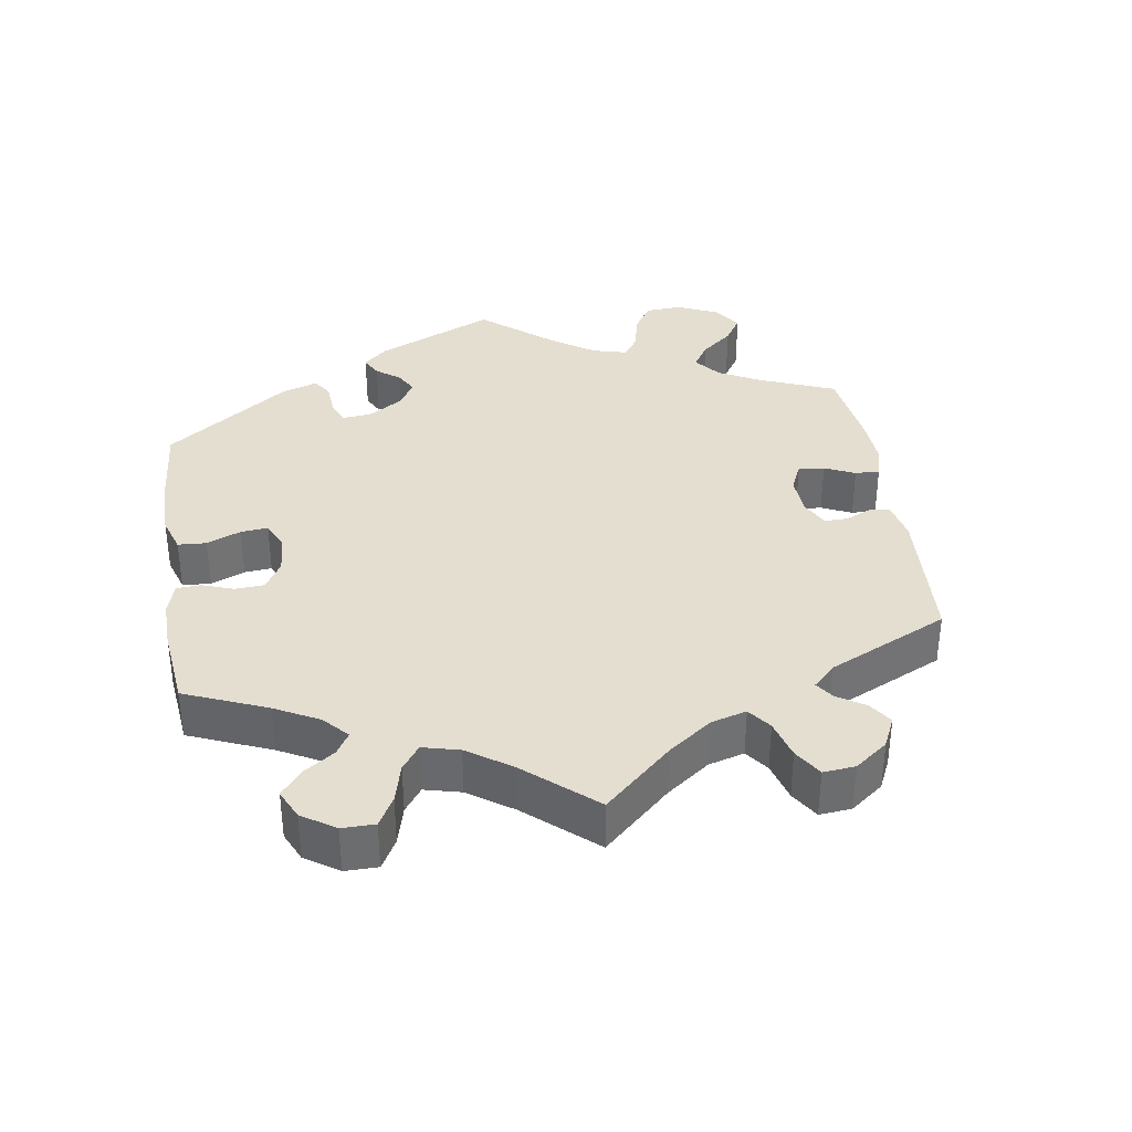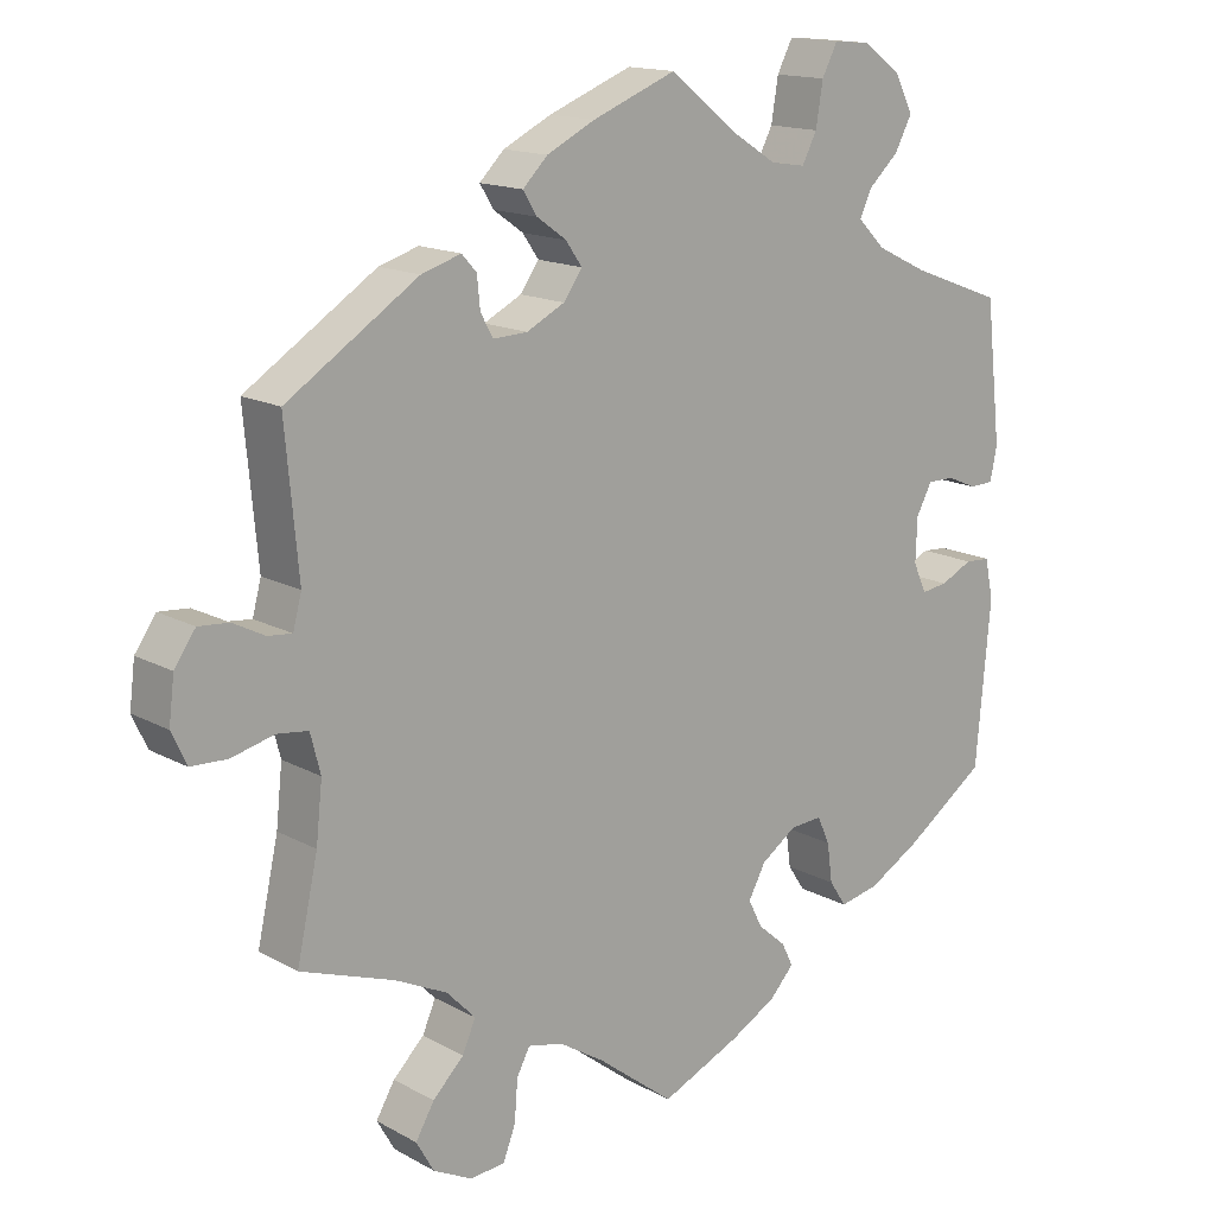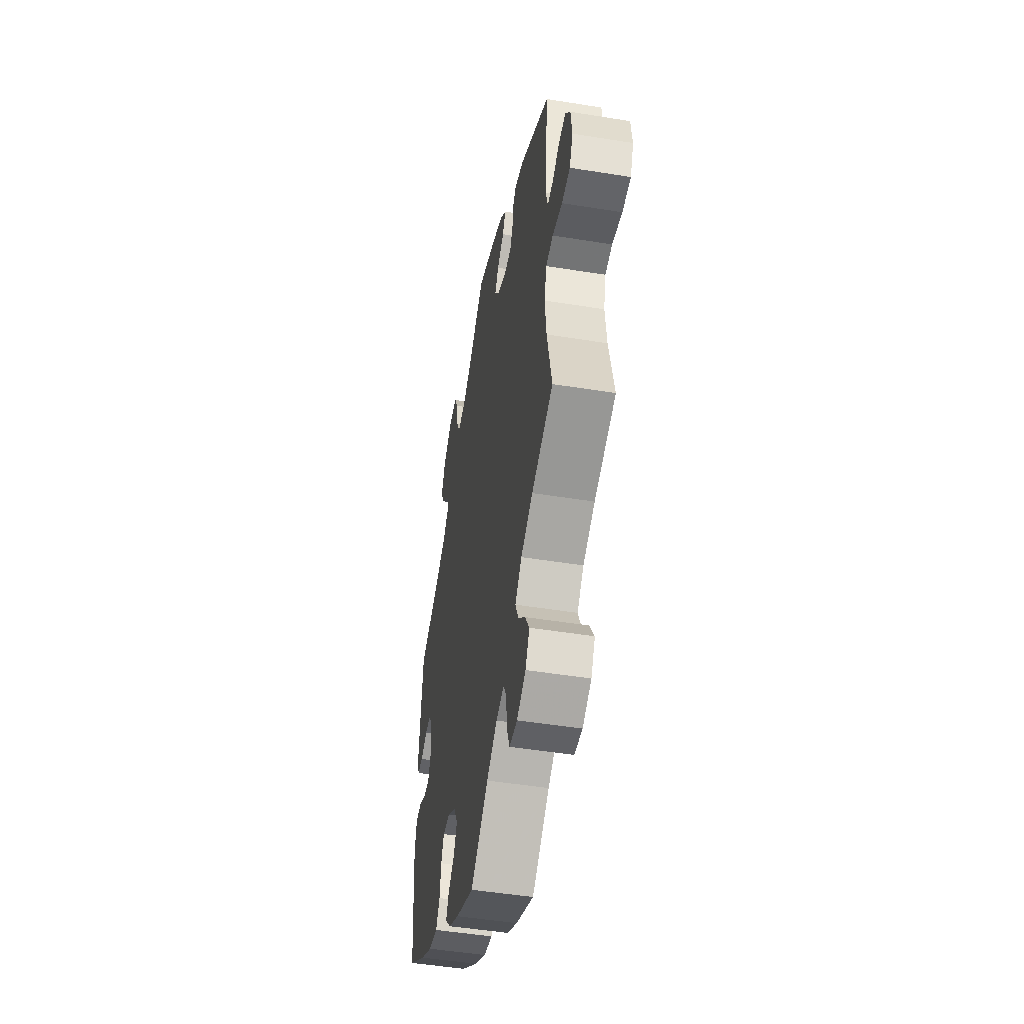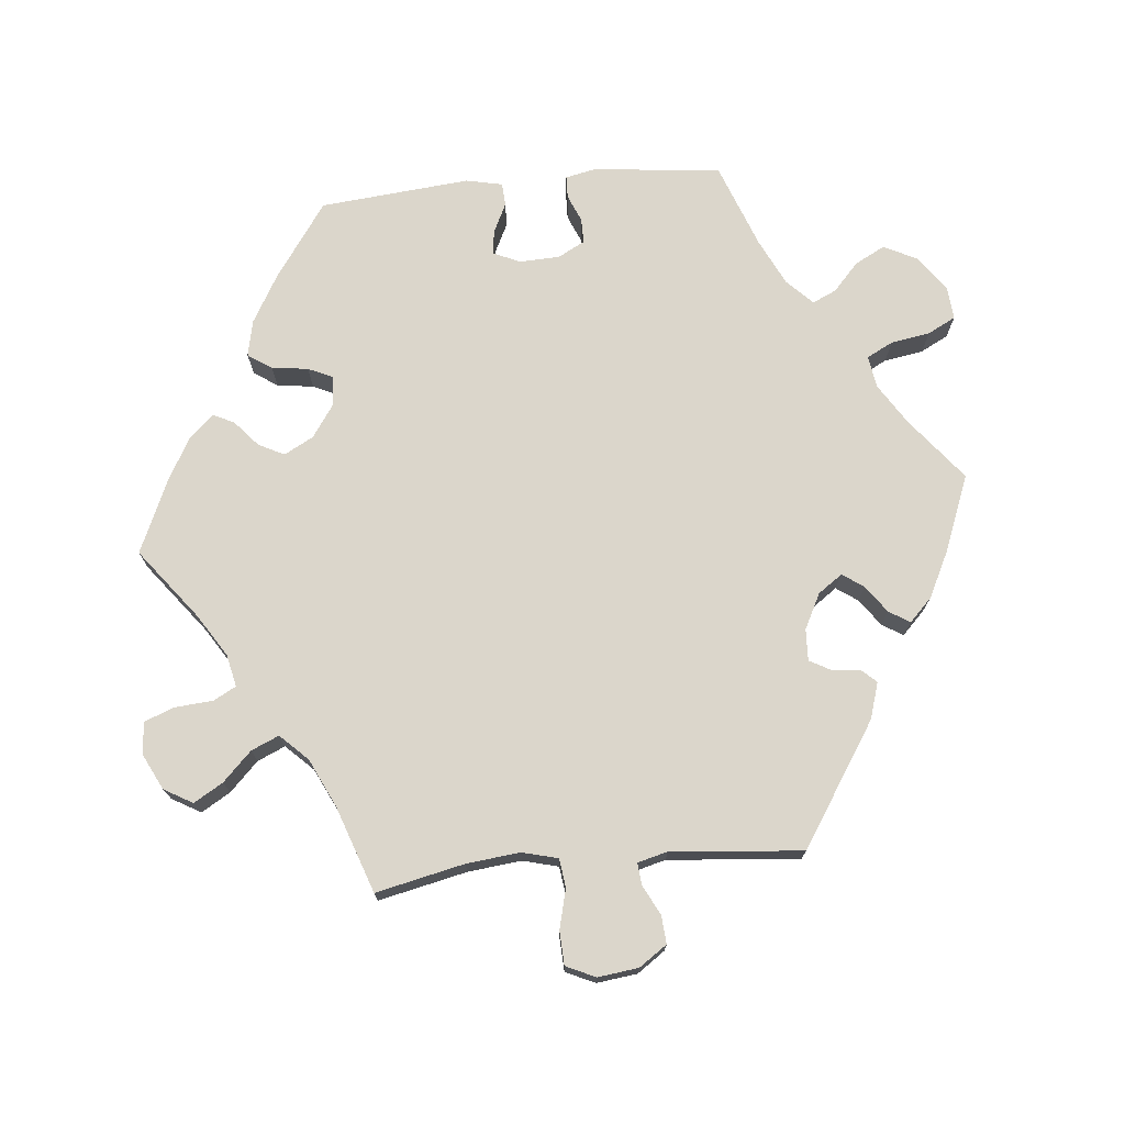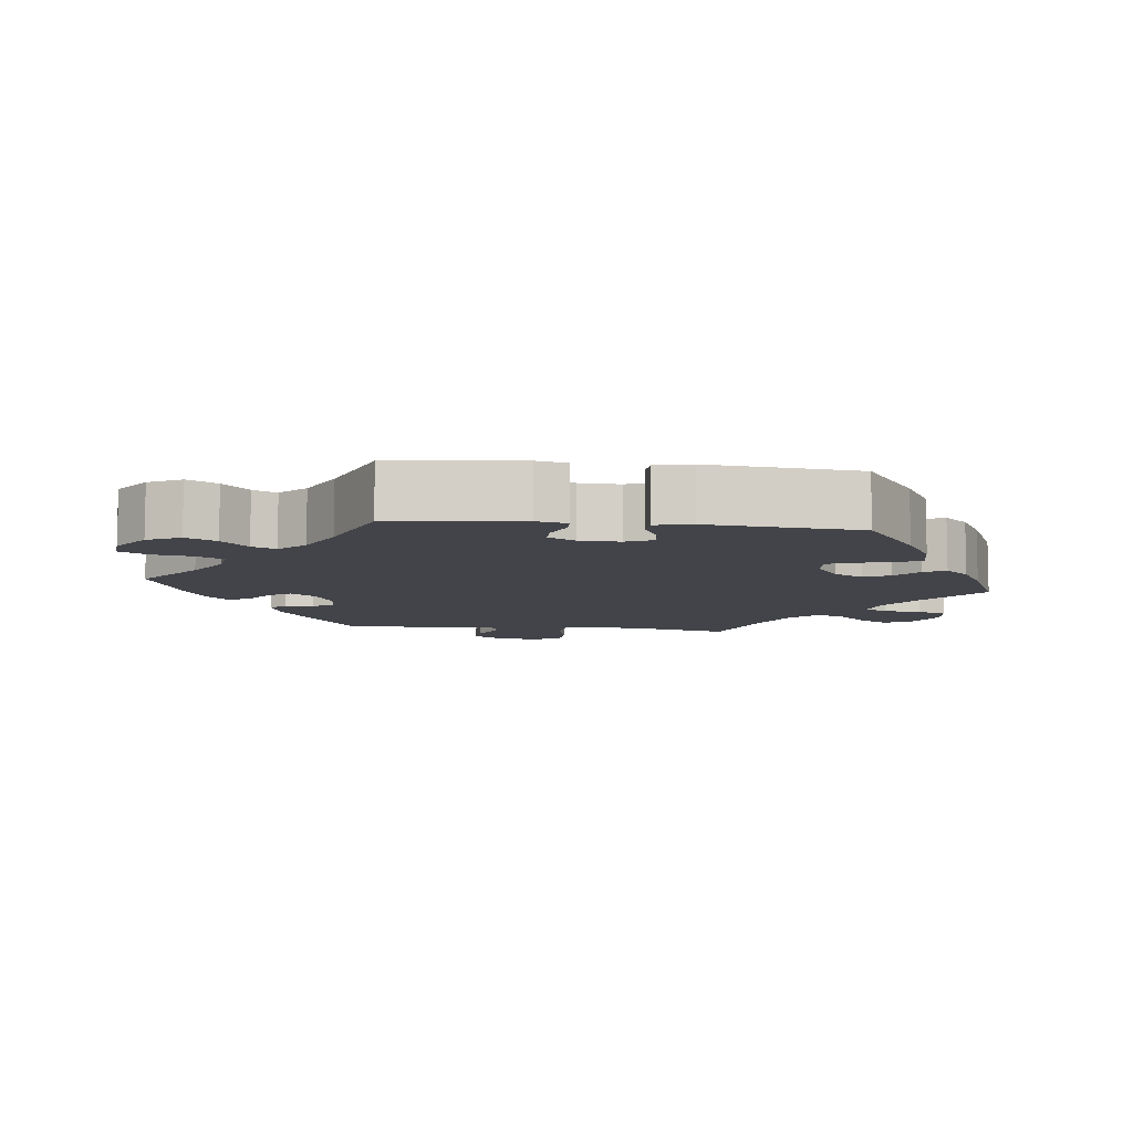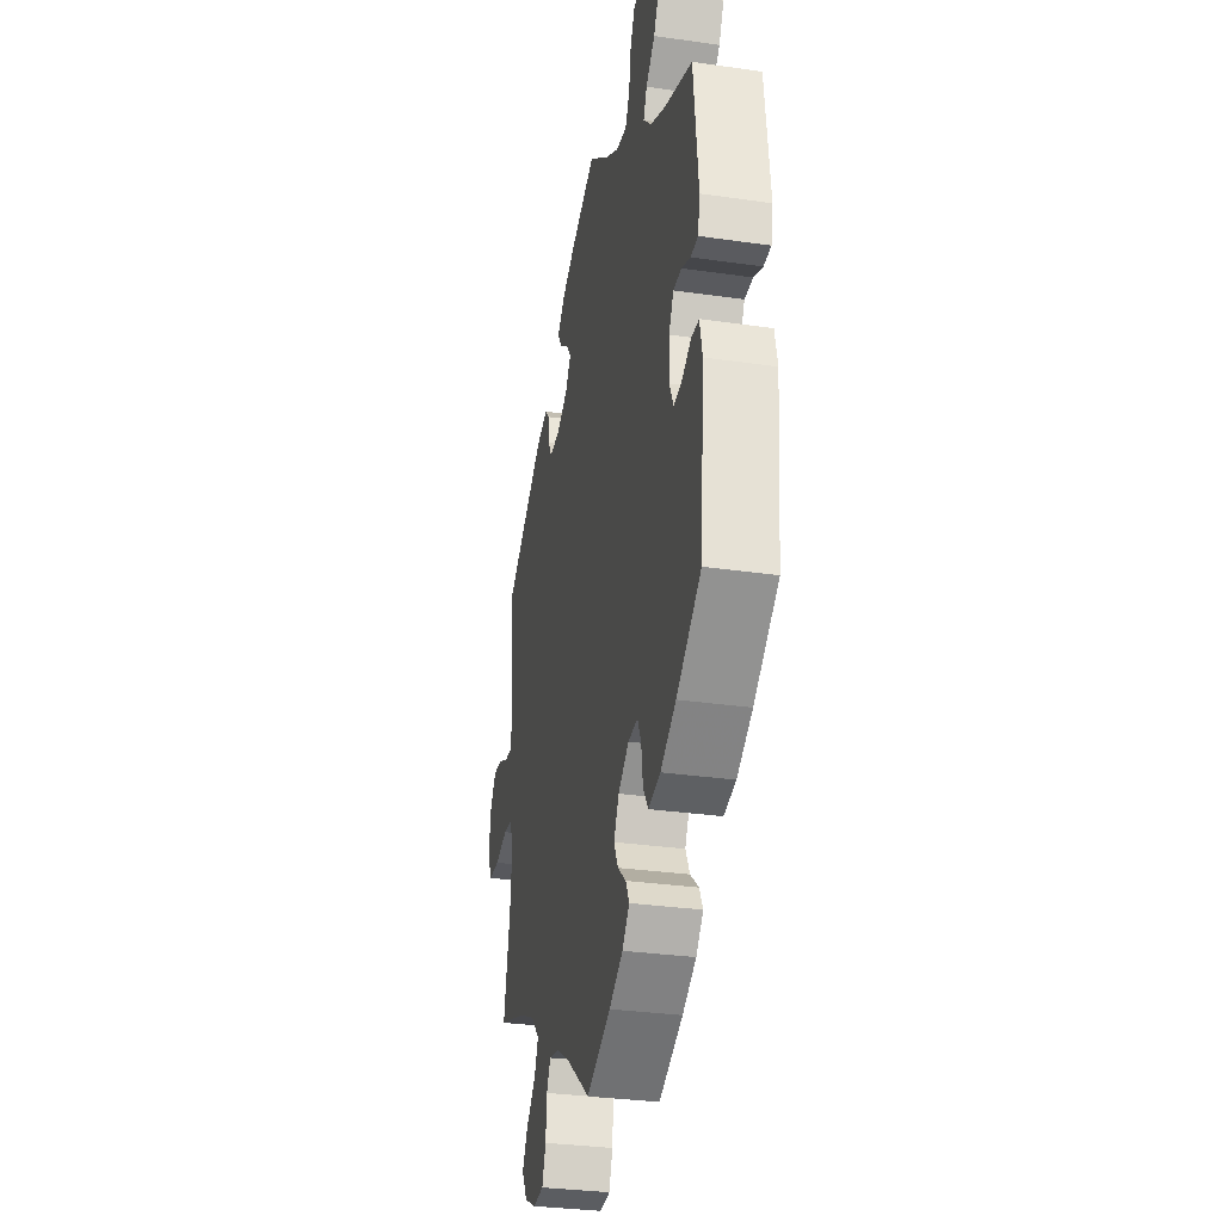
<metadata>
{"format":"obj","ext":"obj","renderer":"f3d","projection":"perspective","resolution":1024,"background":"white","views":[{"elev":36.5,"azim":-128.9,"up":"+Y"},{"elev":15.1,"azim":-40.7,"up":"+Z"},{"elev":-48.9,"azim":-100.2,"up":"+Z"},{"elev":73.5,"azim":-95.6,"up":"+Y"},{"elev":-8.4,"azim":83.5,"up":"+Y"},{"elev":-31.3,"azim":78.4,"up":"+Z"}]}
</metadata>
<code>
v -0.474 0.07 -0.165
v -0.466 0.07 -0.09
v -0.479 0.07 -0.04
v -0.519 0.07 -0.035
v -0.574 0.07 -0.049
v -0.621 0.07 -0.047
v -0.64 0.07 -0.006
v -0.633 0.07 0.051
v -0.606 0.07 0.09
v -0.567 0.07 0.087
v -0.526 0.07 0.066
v -0.495 0.07 0.063
v -0.484 0.07 0.105
v -0.501 0.07 0.289
v -0.332 0.07 0.399
v -0.281 0.07 0.415
v -0.262 0.07 0.394
v -0.258 0.07 0.354
v -0.242 0.07 0.325
v -0.198 0.07 0.327
v -0.149 0.07 0.352
v -0.125 0.07 0.386
v -0.146 0.07 0.416
v -0.184 0.07 0.443
v -0.202 0.07 0.472
v -0.17 0.07 0.504
v -0.108 0.07 0.535
v 0 0.07 0.578
v 0.089 0.07 0.508
v 0.145 0.07 0.473
v 0.19 0.07 0.466
v 0.209 0.07 0.503
v 0.218 0.07 0.558
v 0.238 0.07 0.597
v 0.284 0.07 0.593
v 0.334 0.07 0.557
v 0.357 0.07 0.511
v 0.335 0.07 0.469
v 0.296 0.07 0.433
v 0.281 0.07 0.4
v 0.316 0.07 0.365
v 0.382 0.07 0.333
v 0.5 0.07 0.289
v 0.52 0.07 0.11
v 0.511 0.07 0.067
v 0.48 0.07 0.066
v 0.442 0.07 0.082
v 0.407 0.07 0.082
v 0.387 0.07 0.044
v 0.385 0.07 -0.012
v 0.402 0.07 -0.05
v 0.436 0.07 -0.045
v 0.477 0.07 -0.025
v 0.509 0.07 -0.027
v 0.52 0.07 -0.078
v 0.501 0.07 -0.288
v 0.396 0.07 -0.362
v 0.33 0.07 -0.4
v 0.279 0.07 -0.411
v 0.257 0.07 -0.378
v 0.25 0.07 -0.327
v 0.234 0.07 -0.292
v 0.193 0.07 -0.295
v 0.147 0.07 -0.327
v 0.125 0.07 -0.368
v 0.143 0.07 -0.404
v 0.179 0.07 -0.435
v 0.194 0.07 -0.465
v 0.163 0.07 -0.499
v 0.104 0.07 -0.532
v 0.001 0.07 -0.578
v -0.098 0.07 -0.502
v -0.157 0.07 -0.465
v -0.202 0.07 -0.455
v -0.219 0.07 -0.487
v -0.223 0.07 -0.54
v -0.239 0.07 -0.582
v -0.284 0.07 -0.586
v -0.334 0.07 -0.561
v -0.357 0.07 -0.521
v -0.333 0.07 -0.48
v -0.293 0.07 -0.44
v -0.276 0.07 -0.401
v -0.313 0.07 -0.363
v -0.38 0.07 -0.331
v -0.501 0.07 -0.289
v -0.474 0 -0.165
v -0.466 0 -0.09
v -0.479 0 -0.04
v -0.519 0 -0.035
v -0.574 0 -0.049
v -0.621 0 -0.047
v -0.64 0 -0.006
v -0.633 0 0.051
v -0.606 0 0.09
v -0.567 0 0.087
v -0.526 0 0.066
v -0.495 0 0.063
v -0.484 0 0.105
v -0.501 0 0.289
v -0.332 0 0.399
v -0.281 0 0.415
v -0.262 0 0.394
v -0.258 0 0.354
v -0.242 0 0.325
v -0.198 0 0.327
v -0.149 0 0.352
v -0.125 0 0.386
v -0.146 0 0.416
v -0.184 0 0.443
v -0.202 0 0.472
v -0.17 0 0.504
v -0.108 0 0.535
v 0 0 0.578
v 0.089 0 0.508
v 0.145 0 0.473
v 0.19 0 0.466
v 0.209 0 0.503
v 0.218 0 0.558
v 0.238 0 0.597
v 0.284 0 0.593
v 0.334 0 0.557
v 0.357 0 0.511
v 0.335 0 0.469
v 0.296 0 0.433
v 0.281 0 0.4
v 0.316 0 0.365
v 0.382 0 0.333
v 0.5 0 0.289
v 0.52 0 0.11
v 0.511 0 0.067
v 0.48 0 0.066
v 0.442 0 0.082
v 0.407 0 0.082
v 0.387 0 0.044
v 0.385 0 -0.012
v 0.402 0 -0.05
v 0.436 0 -0.045
v 0.477 0 -0.025
v 0.509 0 -0.027
v 0.52 0 -0.078
v 0.501 0 -0.288
v 0.396 0 -0.362
v 0.33 0 -0.4
v 0.279 0 -0.411
v 0.257 0 -0.378
v 0.25 0 -0.327
v 0.234 0 -0.292
v 0.193 0 -0.295
v 0.147 0 -0.327
v 0.125 0 -0.368
v 0.143 0 -0.404
v 0.179 0 -0.435
v 0.194 0 -0.465
v 0.163 0 -0.499
v 0.104 0 -0.532
v 0.001 0 -0.578
v -0.098 0 -0.502
v -0.157 0 -0.465
v -0.202 0 -0.455
v -0.219 0 -0.487
v -0.223 0 -0.54
v -0.239 0 -0.582
v -0.284 0 -0.586
v -0.334 0 -0.561
v -0.357 0 -0.521
v -0.333 0 -0.48
v -0.293 0 -0.44
v -0.276 0 -0.401
v -0.313 0 -0.363
v -0.38 0 -0.331
v -0.501 0 -0.289
f 85 86 1
f 84 85 1 2
f 83 84 2 3
f 79 80 81 82
f 79 82 83
f 78 79 83
f 75 76 77 78
f 74 75 78 83
f 73 74 83 3
f 69 70 71 72
f 69 72 73 3
f 66 67 68 69
f 65 66 69 3
f 58 59 60 61
f 58 61 62
f 57 58 62
f 56 57 62
f 55 56 62
f 52 53 54 55
f 51 52 55 62
f 50 51 62 63
f 44 45 46 47
f 42 43 44 47
f 41 42 47 48
f 40 41 48 49
f 36 37 38 39
f 36 39 40
f 35 36 40
f 32 33 34 35
f 31 32 35 40
f 30 31 40 49
f 26 27 28 29
f 23 24 25 26
f 22 23 26 29
f 21 22 29 30
f 15 16 17 18
f 13 14 15 18
f 12 13 18 19
f 8 9 10 11
f 8 11 12
f 7 8 12
f 4 5 6 7
f 3 4 7 12
f 64 65 3 12
f 20 21 30 49
f 49 50 63 64
f 20 49 64
f 12 19 20 64
f 87 172 171
f 88 87 171 170
f 89 88 170 169
f 168 167 166 165
f 169 168 165
f 169 165 164
f 164 163 162 161
f 169 164 161 160
f 89 169 160 159
f 158 157 156 155
f 89 159 158 155
f 155 154 153 152
f 89 155 152 151
f 147 146 145 144
f 148 147 144
f 148 144 143
f 148 143 142
f 148 142 141
f 141 140 139 138
f 148 141 138 137
f 149 148 137 136
f 133 132 131 130
f 133 130 129 128
f 134 133 128 127
f 135 134 127 126
f 125 124 123 122
f 126 125 122
f 126 122 121
f 121 120 119 118
f 126 121 118 117
f 135 126 117 116
f 115 114 113 112
f 112 111 110 109
f 115 112 109 108
f 116 115 108 107
f 104 103 102 101
f 104 101 100 99
f 105 104 99 98
f 97 96 95 94
f 98 97 94
f 98 94 93
f 93 92 91 90
f 98 93 90 89
f 98 89 151 150
f 135 116 107 106
f 150 149 136 135
f 150 135 106
f 150 106 105 98
f 1 87 88 2
f 2 88 89 3
f 3 89 90 4
f 4 90 91 5
f 5 91 92 6
f 6 92 93 7
f 7 93 94 8
f 8 94 95 9
f 9 95 96 10
f 10 96 97 11
f 11 97 98 12
f 12 98 99 13
f 13 99 100 14
f 14 100 101 15
f 15 101 102 16
f 16 102 103 17
f 17 103 104 18
f 18 104 105 19
f 19 105 106 20
f 20 106 107 21
f 21 107 108 22
f 22 108 109 23
f 23 109 110 24
f 24 110 111 25
f 25 111 112 26
f 26 112 113 27
f 27 113 114 28
f 28 114 115 29
f 29 115 116 30
f 30 116 117 31
f 31 117 118 32
f 32 118 119 33
f 33 119 120 34
f 34 120 121 35
f 35 121 122 36
f 36 122 123 37
f 37 123 124 38
f 38 124 125 39
f 39 125 126 40
f 40 126 127 41
f 41 127 128 42
f 42 128 129 43
f 43 129 130 44
f 44 130 131 45
f 45 131 132 46
f 46 132 133 47
f 47 133 134 48
f 48 134 135 49
f 49 135 136 50
f 50 136 137 51
f 51 137 138 52
f 52 138 139 53
f 53 139 140 54
f 54 140 141 55
f 55 141 142 56
f 56 142 143 57
f 57 143 144 58
f 58 144 145 59
f 59 145 146 60
f 60 146 147 61
f 61 147 148 62
f 62 148 149 63
f 63 149 150 64
f 64 150 151 65
f 65 151 152 66
f 66 152 153 67
f 67 153 154 68
f 68 154 155 69
f 69 155 156 70
f 70 156 157 71
f 71 157 158 72
f 72 158 159 73
f 73 159 160 74
f 74 160 161 75
f 75 161 162 76
f 76 162 163 77
f 77 163 164 78
f 78 164 165 79
f 79 165 166 80
f 80 166 167 81
f 81 167 168 82
f 82 168 169 83
f 83 169 170 84
f 84 170 171 85
f 85 171 172 86
f 86 172 87 1

</code>
